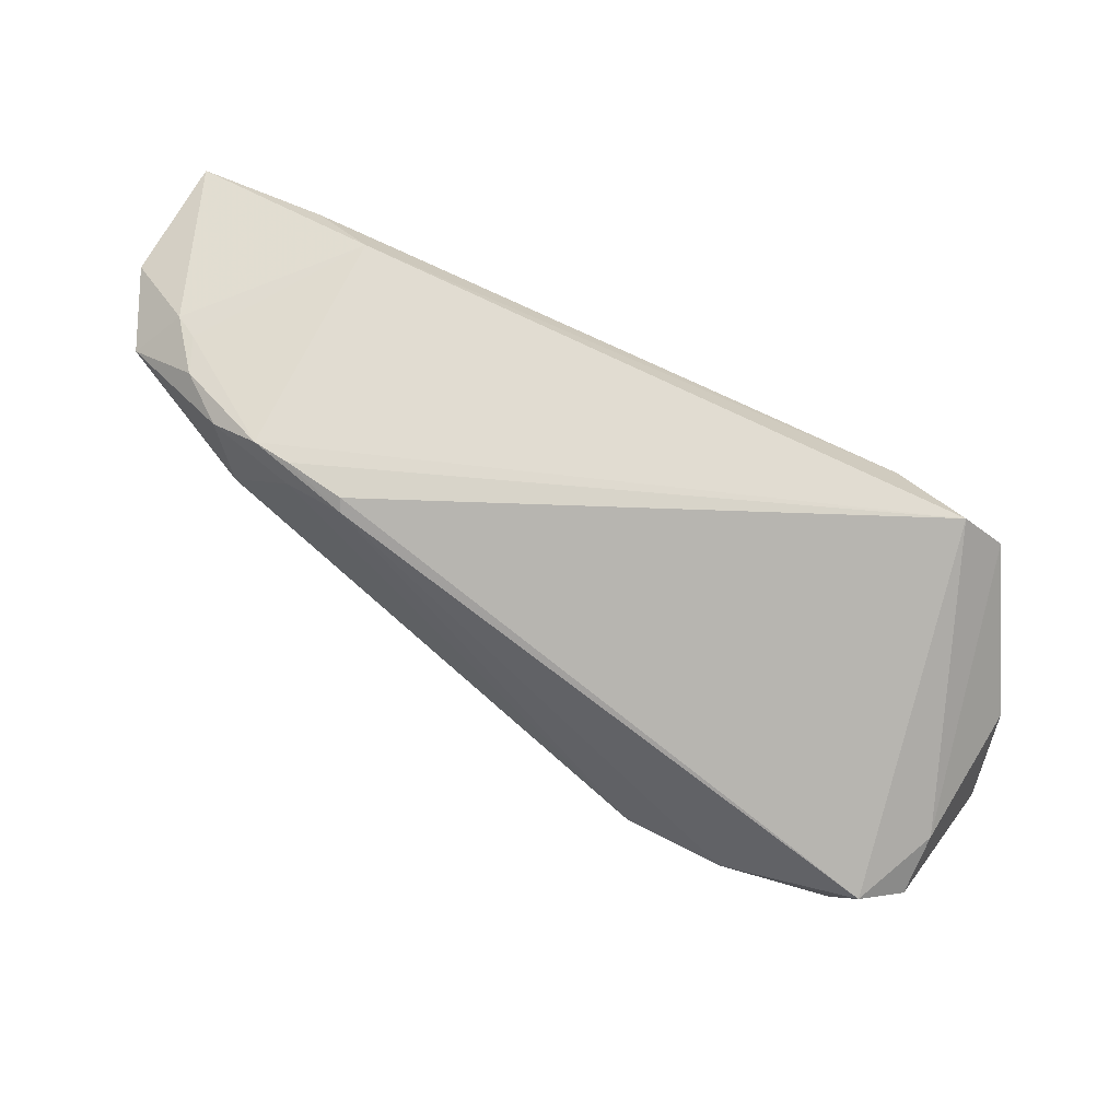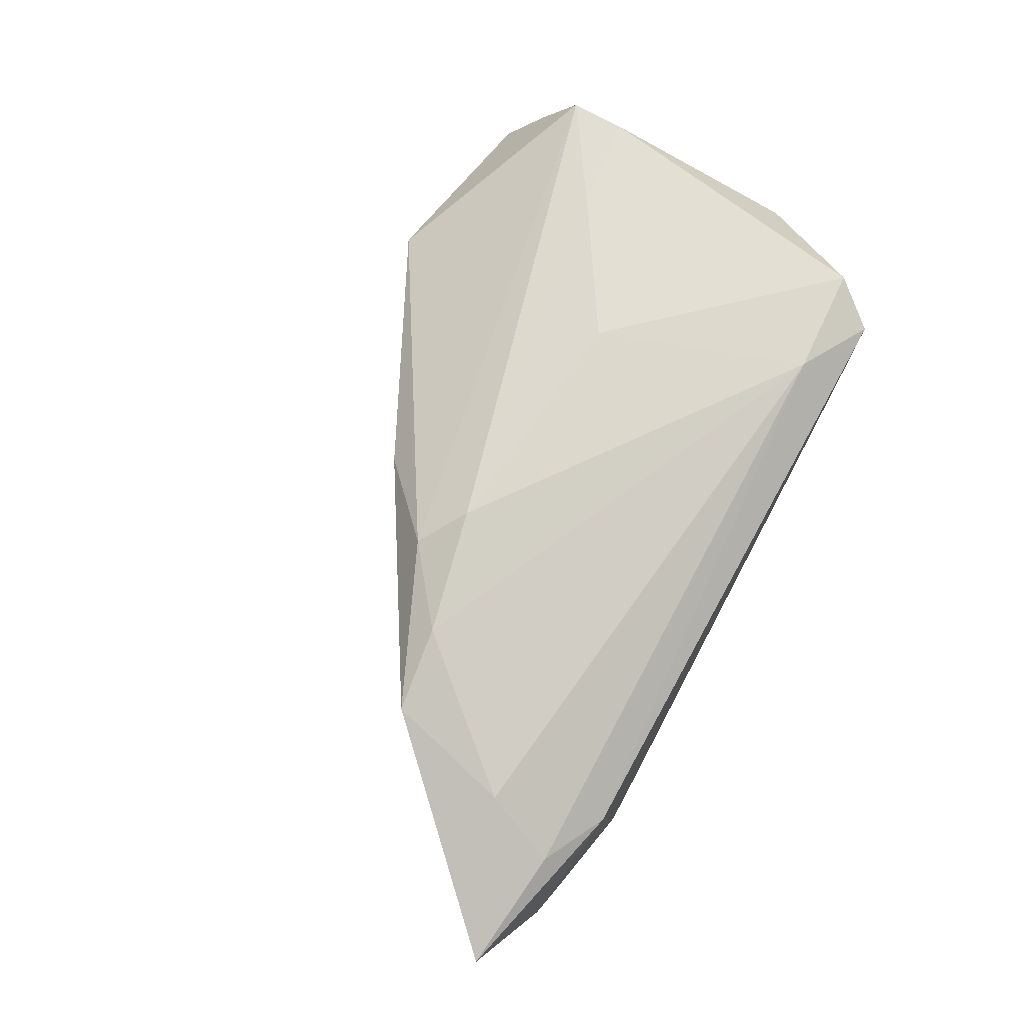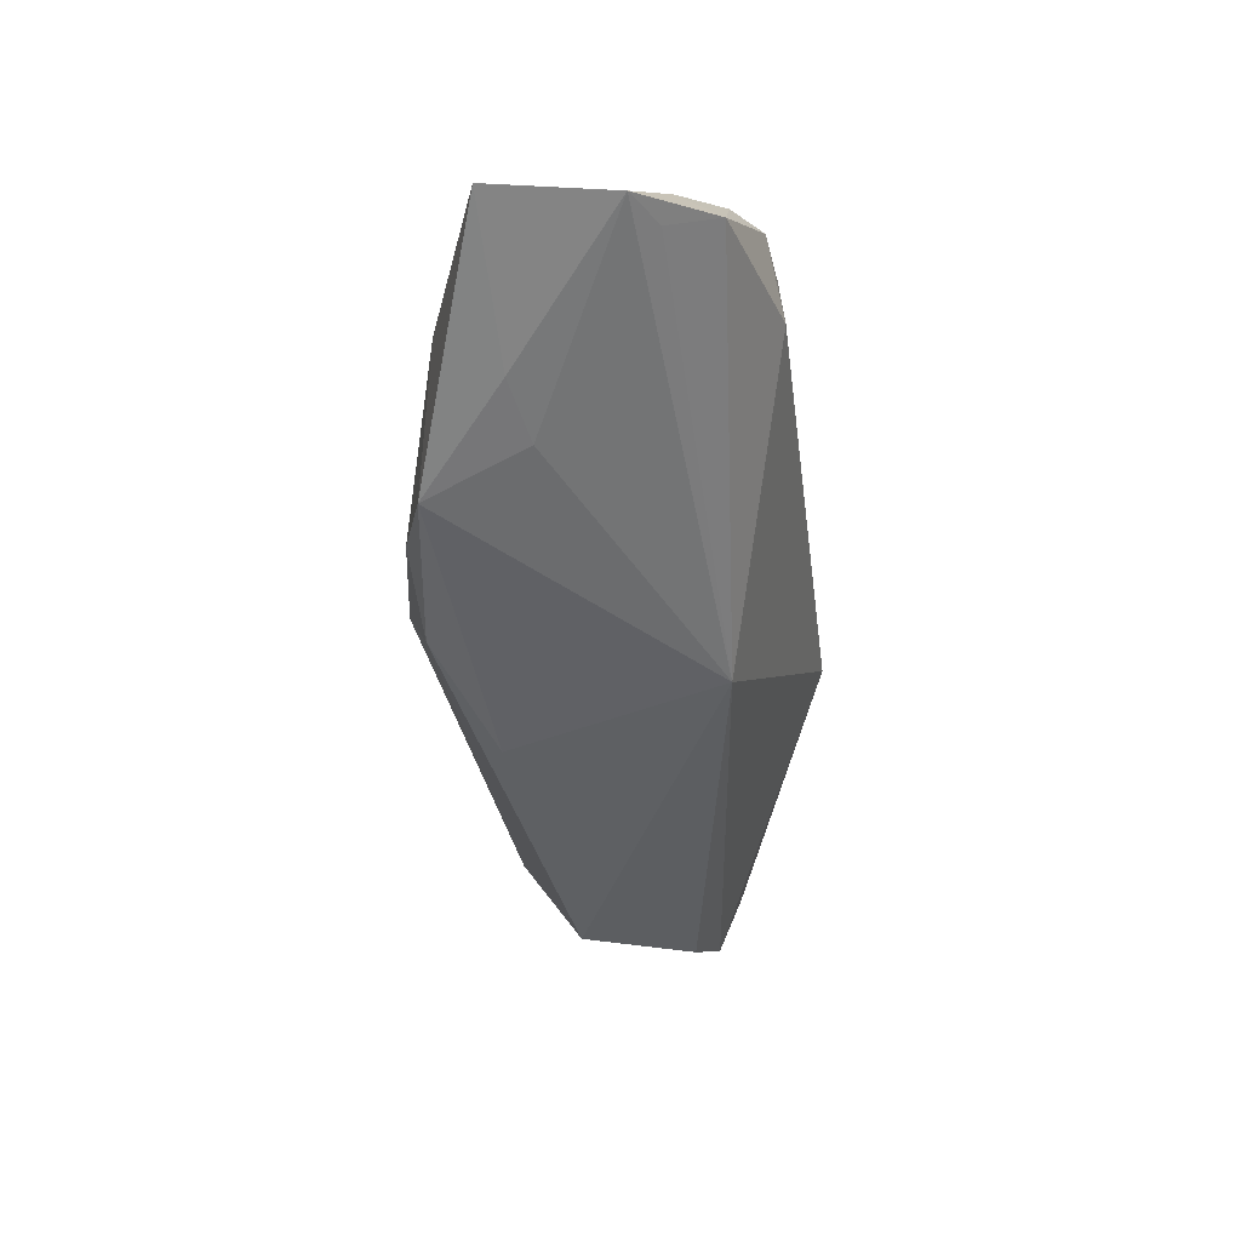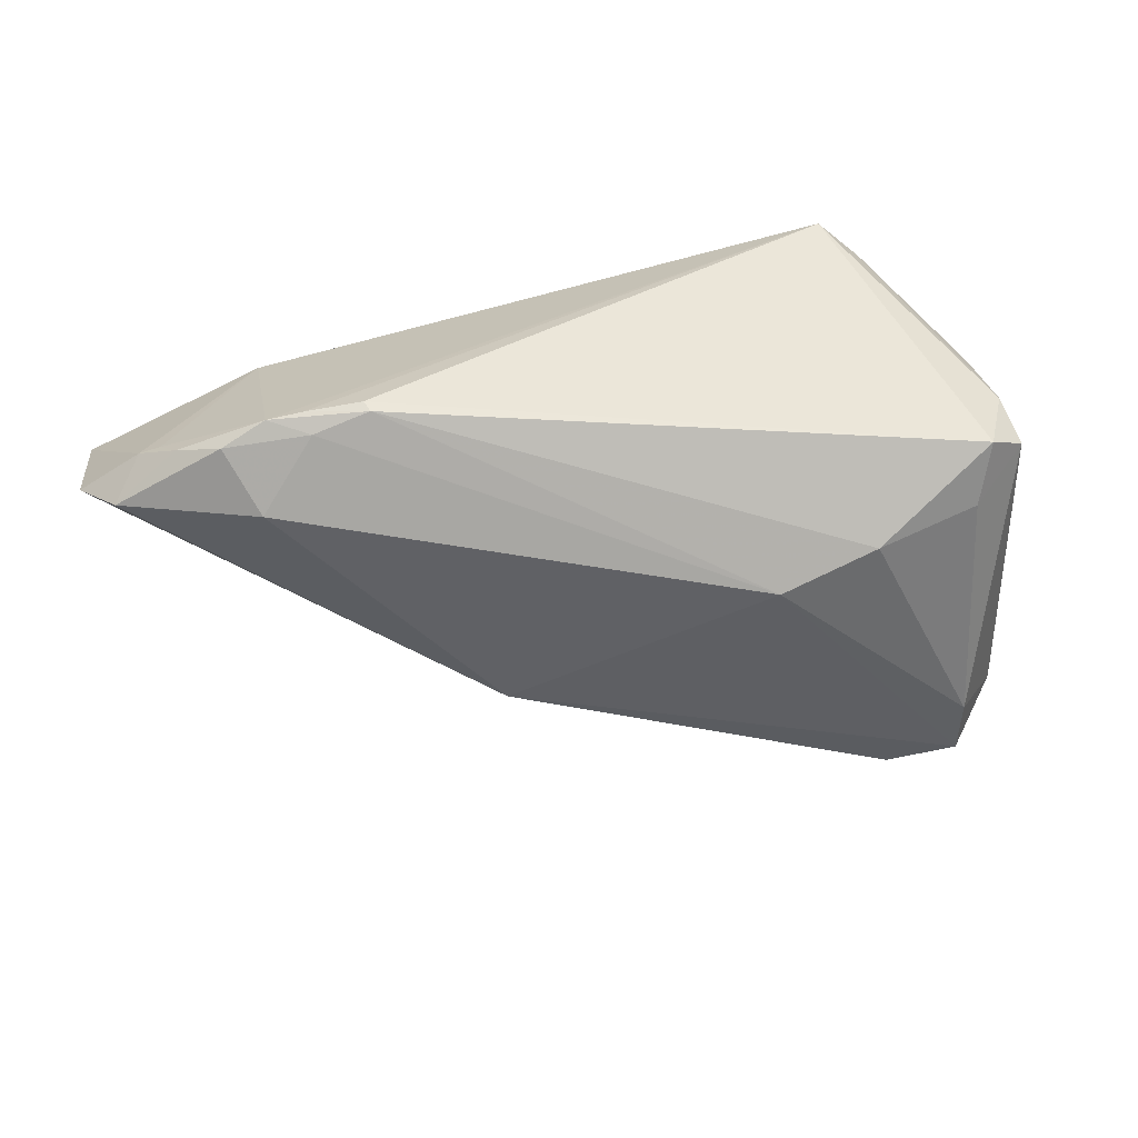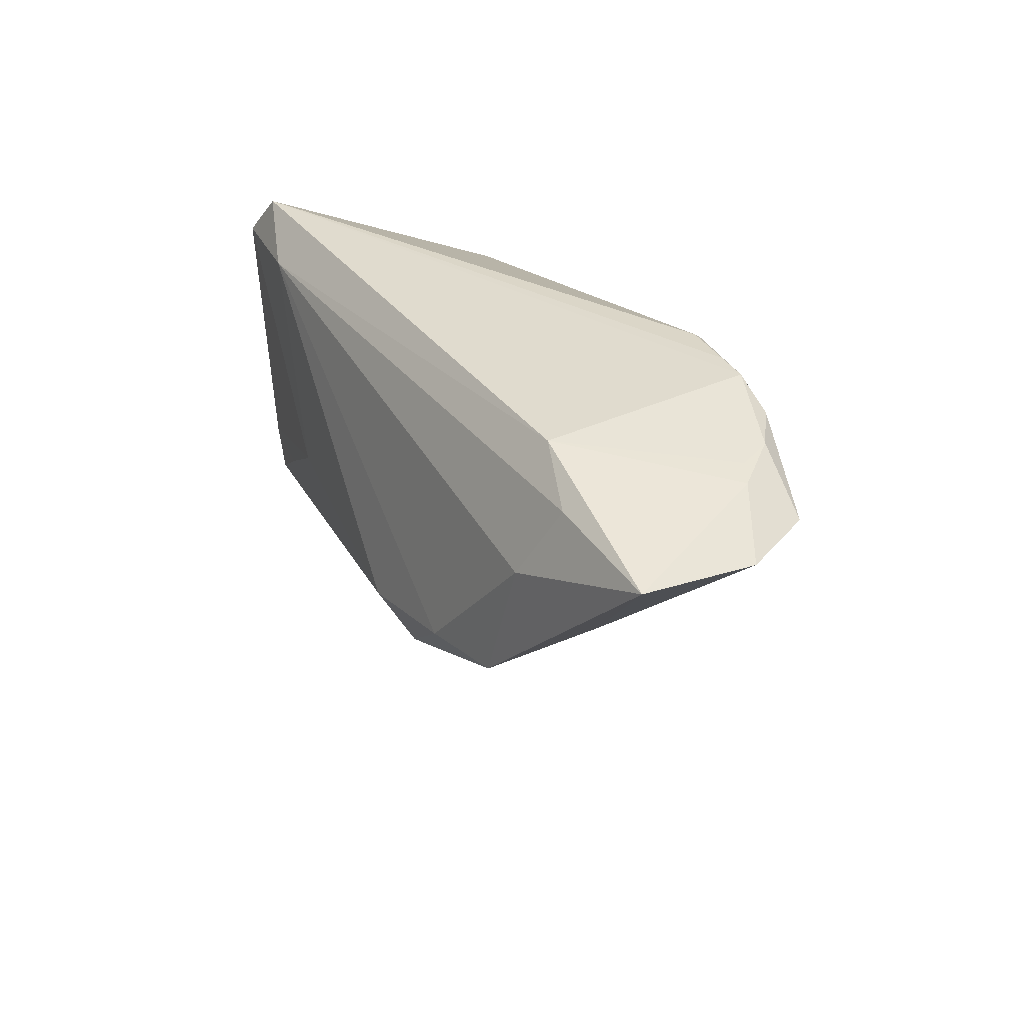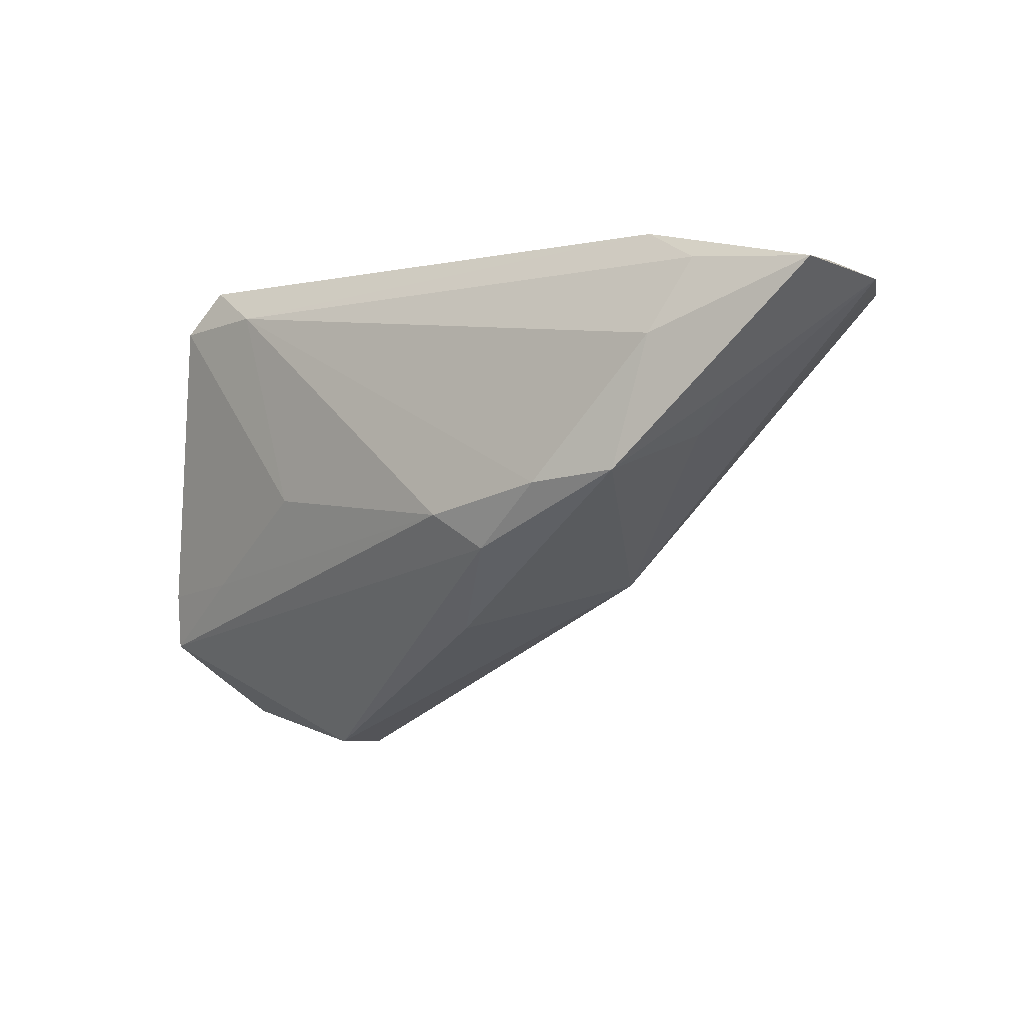
<metadata>
{"format":"obj","ext":"obj","renderer":"f3d","projection":"perspective","resolution":1024,"background":"white","views":[{"elev":70.3,"azim":-144.8,"up":"+Y"},{"elev":72.7,"azim":118.6,"up":"+Z"},{"elev":-15.8,"azim":95.4,"up":"+Y"},{"elev":-68.3,"azim":-167.7,"up":"+Z"},{"elev":32.8,"azim":68.2,"up":"+Y"},{"elev":-3.6,"azim":46.3,"up":"+Y"}]}
</metadata>
<code>
v 0.04509 0.02617 0.007963
v 0.01974 -0.00837 0.02139
v -0.02824 -0.003489 -0.02313
v 0.04613 -0.003788 0.01595
v 0.04615 0.02453 -0.01994
v 0.02556 -0.01277 0.01843
v -0.04312 -0.03073 0.008897
v -0.02543 -0.03988 -0.007543
v 0.04013 0.02674 -0.01954
v 0.02819 0.02643 -0.01927
v 0.05245 0.02451 -0.01651
v 0.05367 0.02191 0.00966
v 0.03553 0.02672 -0.01934
v -0.0156 -0.00639 -0.02426
v -0.03526 0.02092 0.02121
v -0.03071 0.02674 0.01906
v -0.04297 -0.01794 0.01762
v -0.02972 -0.01637 0.01885
v 0.06392 0.0176 -0.01047
v 0.05831 0.02358 -0.01122
v -0.04597 0.007021 0.008649
v 0.06803 0.01943 -0.00753
v 0.06946 0.0202 0.007093
v 0.0493 0.0009916 0.003685
v 0.02748 0.02541 -0.02045
v -0.04793 0.00294 -0.01477
v 0.05556 0.00596 0.005752
v 0.02074 -0.01683 -0.01469
v -0.03614 -0.03174 -0.01282
v 0.05028 0.01255 0.01405
v -0.03448 -0.03849 -0.01009
v -0.01726 -0.03919 0.005968
v -0.04695 0.007073 -0.00856
v -0.02094 0.02171 0.02139
v 0.0431 0.01567 -0.02178
v 0.01511 -0.02284 0.01141
v -0.04352 -0.02539 0.01676
v -0.0415 -0.03551 0.002507
v -0.04103 -0.002146 -0.01901
v 0.0349 0.02413 -0.02081
v 0.03547 -0.004936 0.01907
v -0.01158 -0.005056 0.02139
v -0.0485 -0.007612 0.003055
v 0.0551 0.02419 -0.01249
v -0.04402 0.005423 -0.01903
v 0.06156 0.01929 -0.01655
f 45 16 10
f 37 38 32
f 32 38 8
f 37 21 43
f 33 16 45
f 17 21 37
f 41 30 34
f 7 38 37
f 37 43 7
f 7 43 38
f 26 33 45
f 38 43 26
f 26 43 21
f 21 33 26
f 26 29 38
f 8 38 31
f 38 29 31
f 39 26 45
f 29 26 39
f 18 17 37
f 42 17 18
f 37 32 6
f 41 34 2
f 2 34 42
f 2 6 41
f 42 18 2
f 37 6 2
f 2 18 37
f 15 34 16
f 15 17 42
f 42 34 15
f 16 33 15
f 21 17 15
f 15 33 21
f 12 30 23
f 12 34 30
f 41 6 4
f 4 30 41
f 23 30 4
f 20 23 22
f 22 19 46
f 46 20 22
f 14 31 29
f 1 12 23
f 23 20 1
f 1 20 44
f 44 9 1
f 1 9 16
f 16 34 1
f 34 12 1
f 36 6 32
f 36 4 6
f 22 23 27
f 23 4 27
f 27 24 22
f 27 4 24
f 44 20 11
f 11 9 44
f 20 46 11
f 13 10 16
f 16 9 13
f 29 39 3
f 3 14 29
f 3 39 45
f 28 46 19
f 28 19 22
f 28 32 8
f 8 31 28
f 31 14 28
f 22 24 28
f 28 36 32
f 24 4 28
f 4 36 28
f 9 11 5
f 5 11 46
f 14 3 25
f 45 10 25
f 25 3 45
f 10 13 25
f 25 13 9
f 46 28 35
f 35 28 14
f 35 5 46
f 5 35 40
f 9 5 40
f 40 25 9
f 14 25 40
f 40 35 14

</code>
